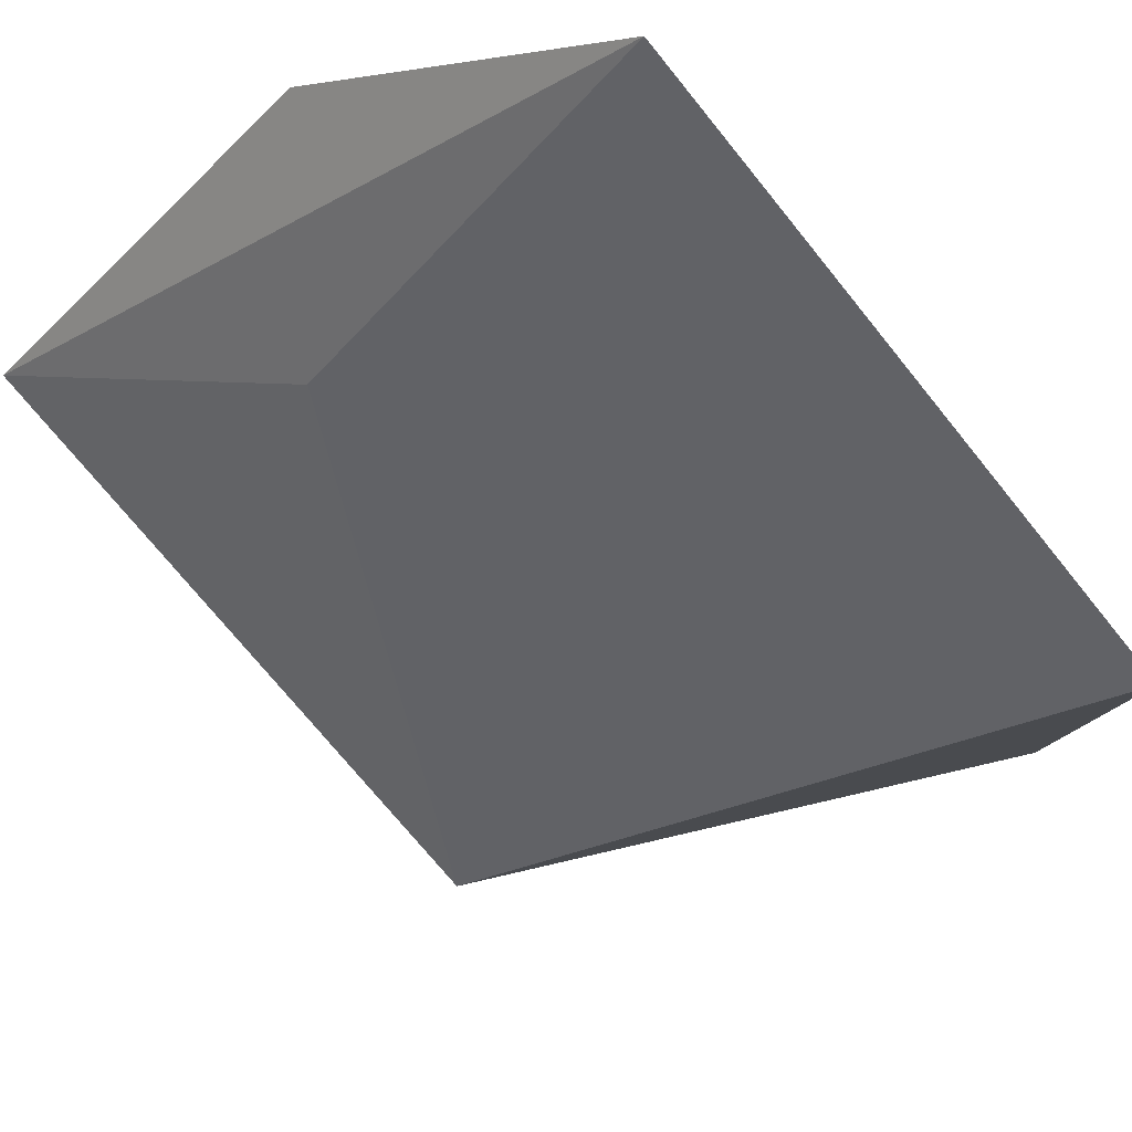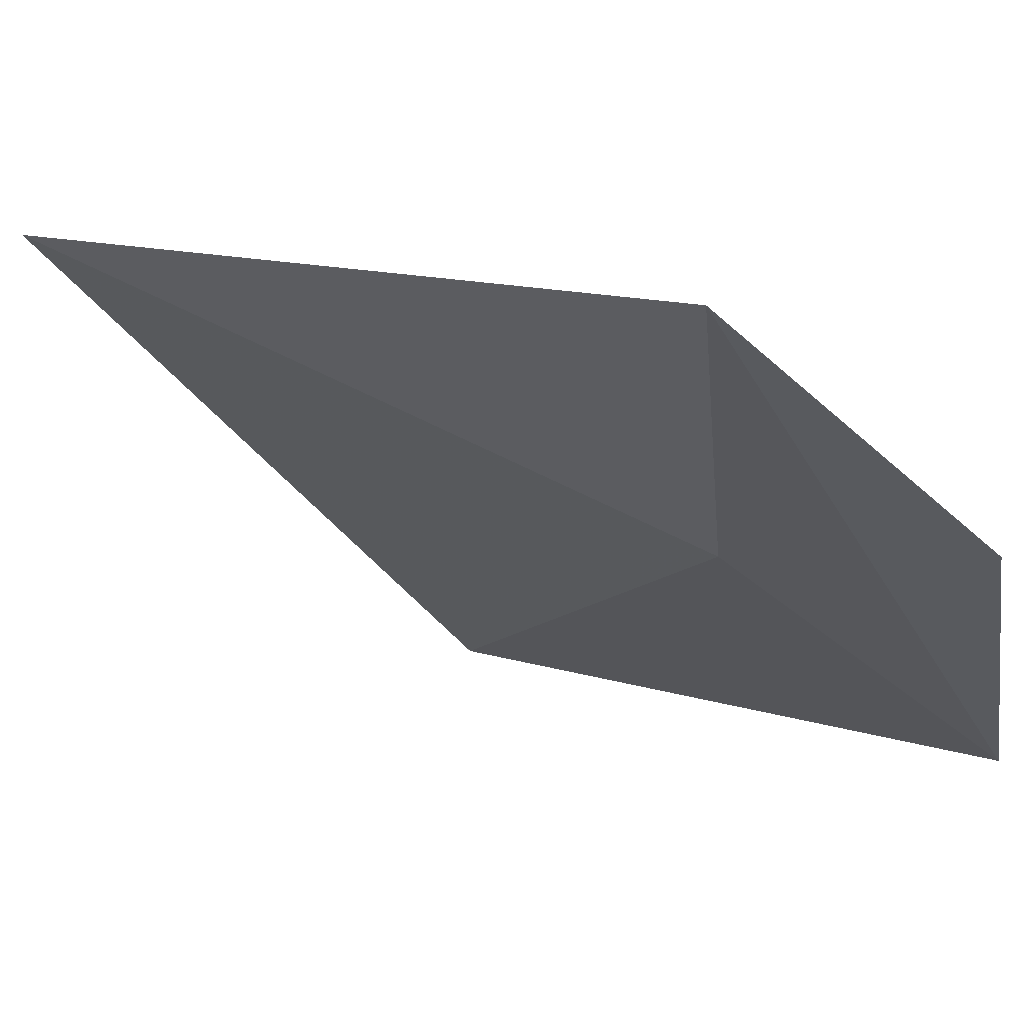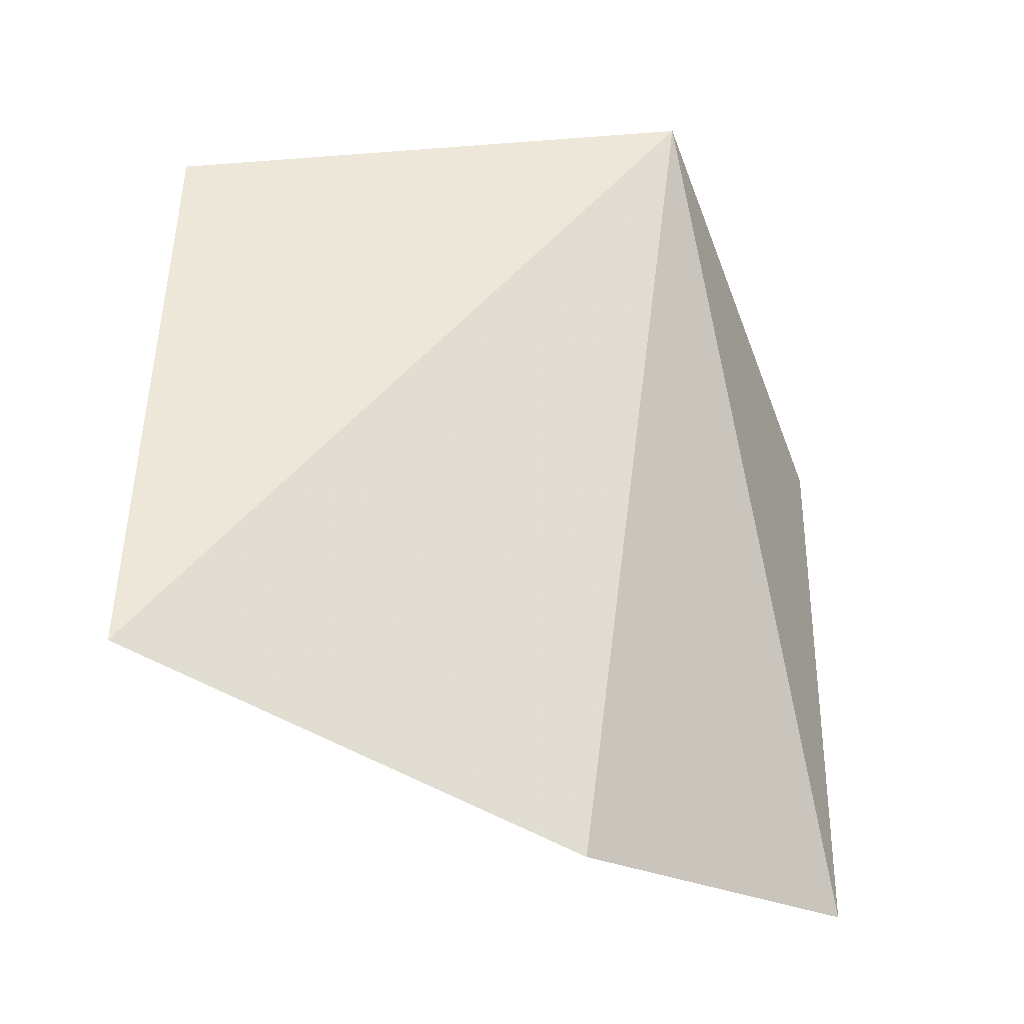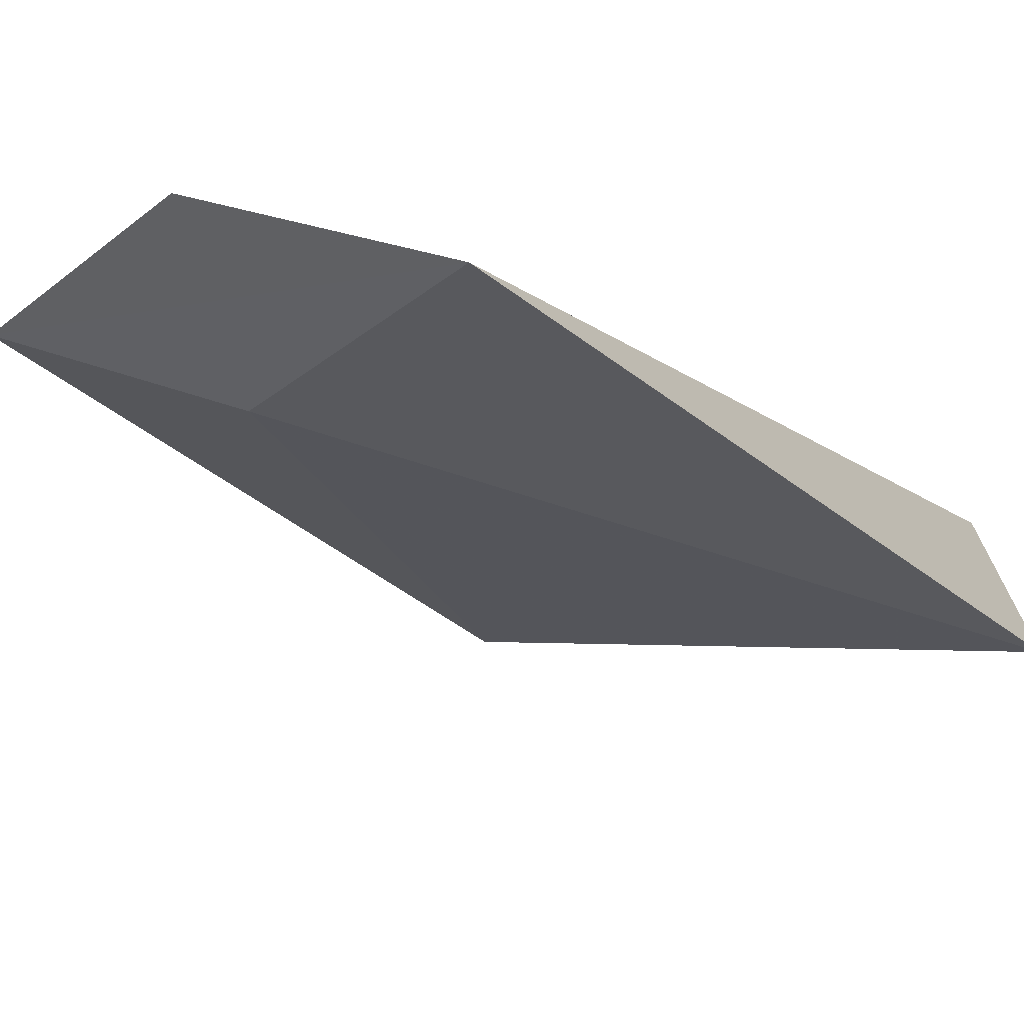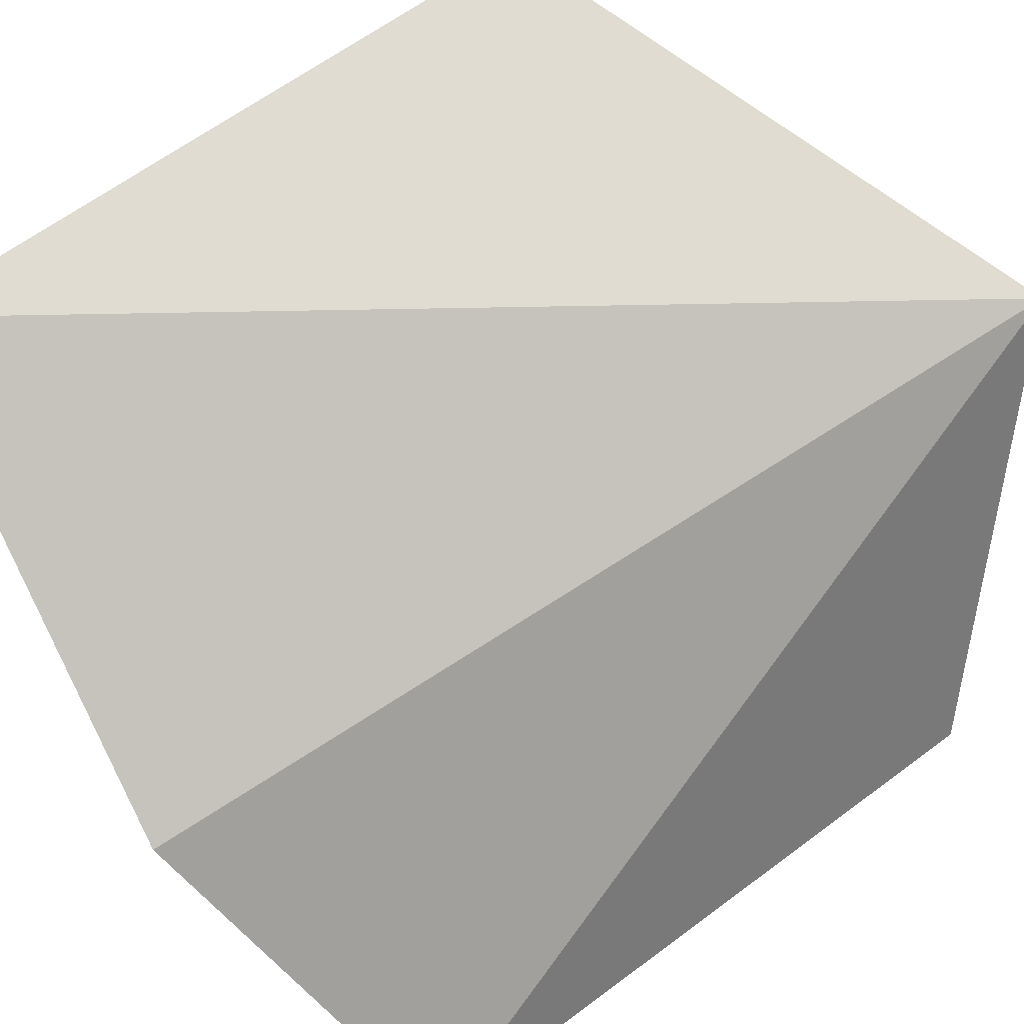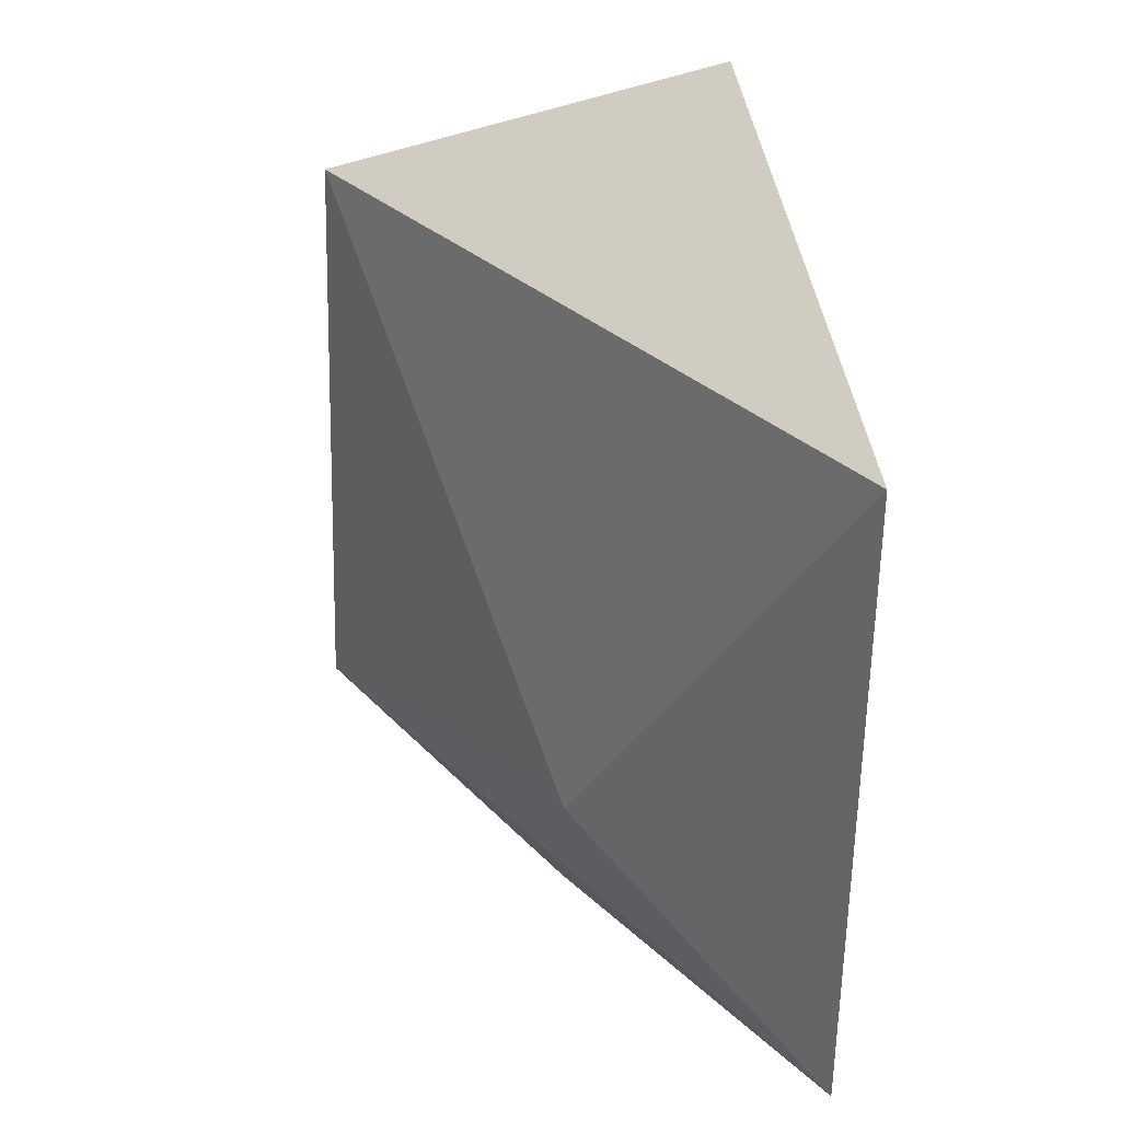
<metadata>
{"format":"obj","ext":"obj","renderer":"f3d","projection":"perspective","resolution":1024,"background":"white","views":[{"elev":-70.5,"azim":-142.5,"up":"+Y"},{"elev":12.6,"azim":122.0,"up":"+Y"},{"elev":-42.5,"azim":-177.6,"up":"+Z"},{"elev":-48.1,"azim":-132.5,"up":"+Y"},{"elev":59.9,"azim":-128.4,"up":"+Y"},{"elev":30.7,"azim":90.9,"up":"+Z"}]}
</metadata>
<code>
v 0.4398 -0.1564 0.008489
v 0.4569 -0.1438 -0.007489
v 0.4567 -0.1436 0.008489
v 0.4436 -0.1463 0.01277
v 0.4401 -0.1568 -0.006733
v 0.4466 -0.1502 -0.009113
v 0.4501 -0.1501 -0.004307
f 1 3 4
f 3 2 4
f 5 1 4
f 6 5 4
f 6 4 2
f 6 2 5
f 7 5 2
f 7 2 3
f 7 3 1
f 7 1 5

</code>
